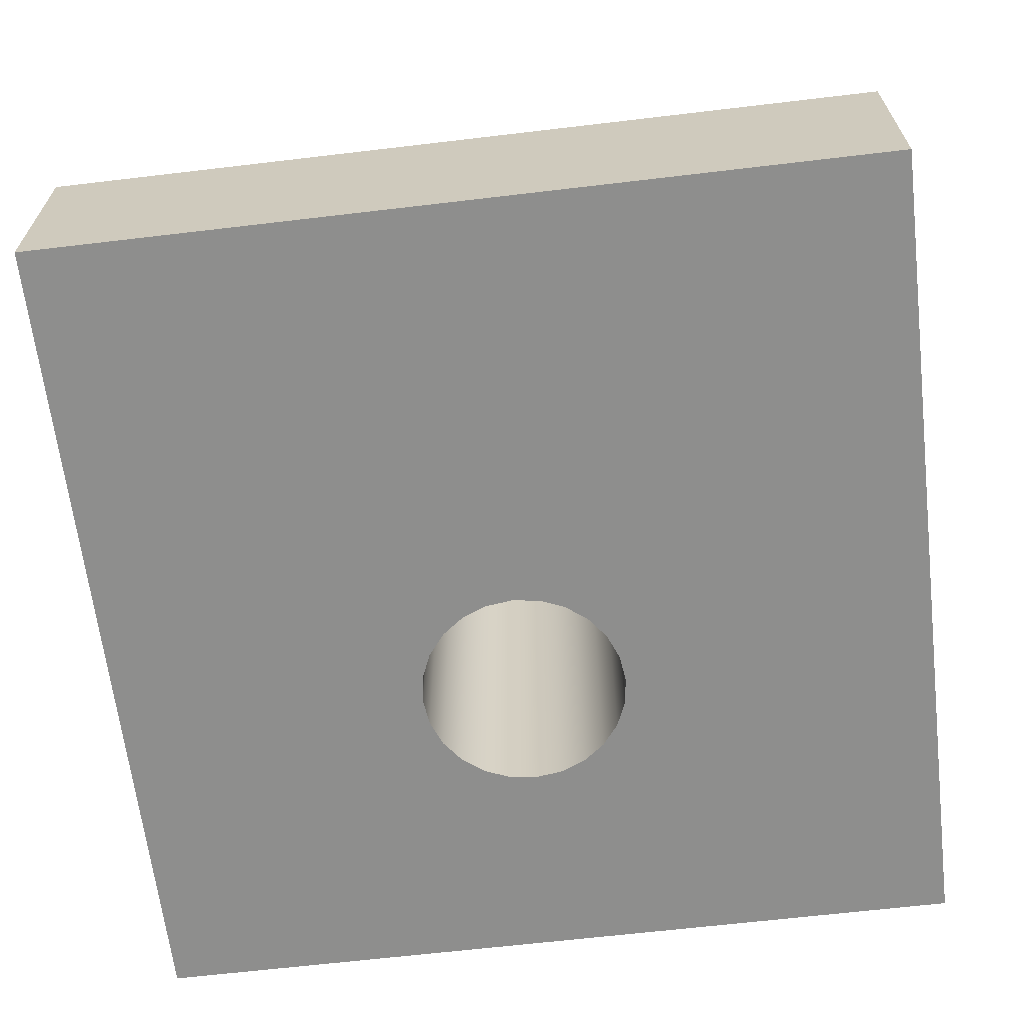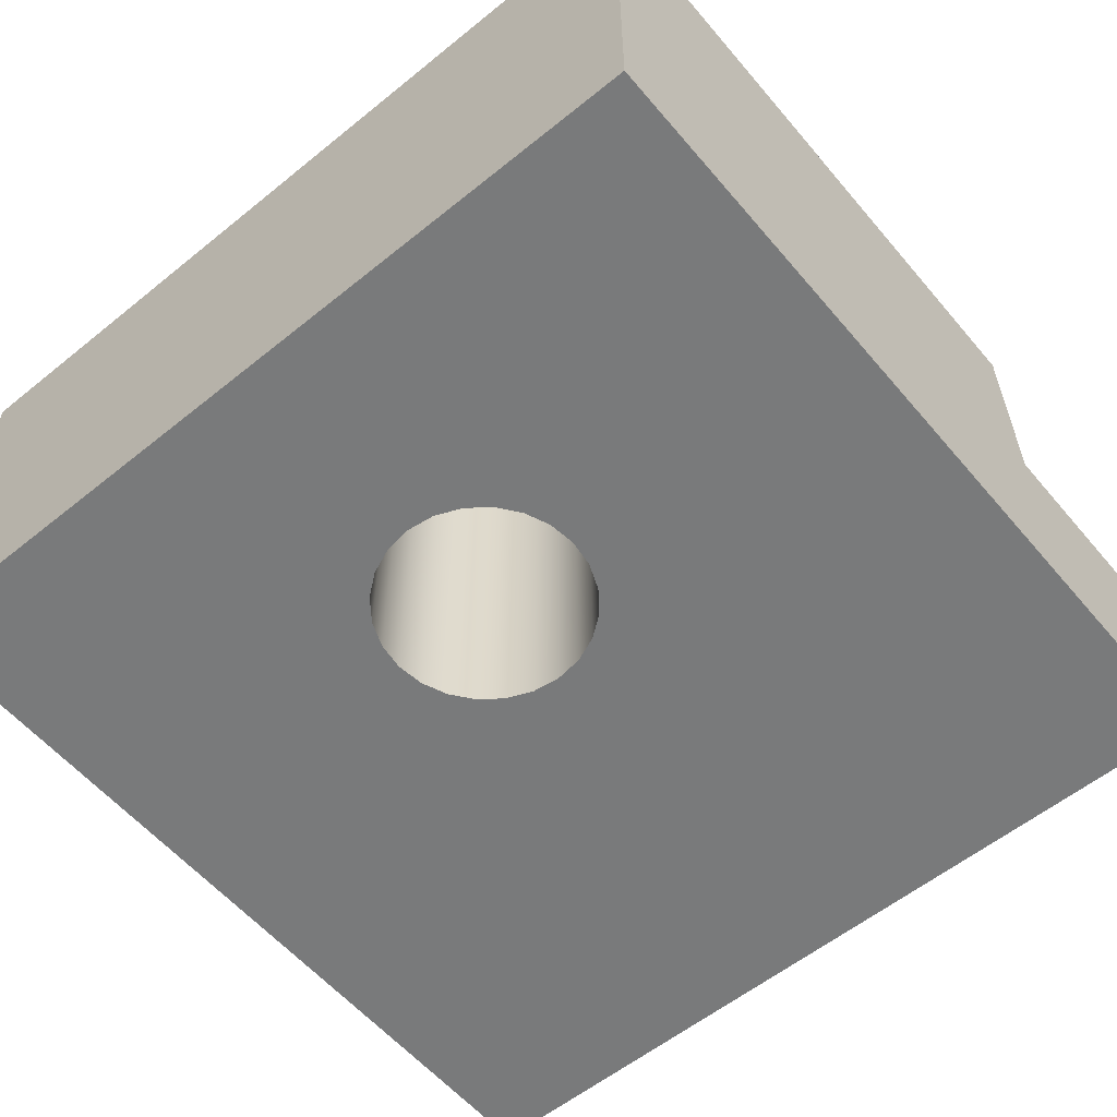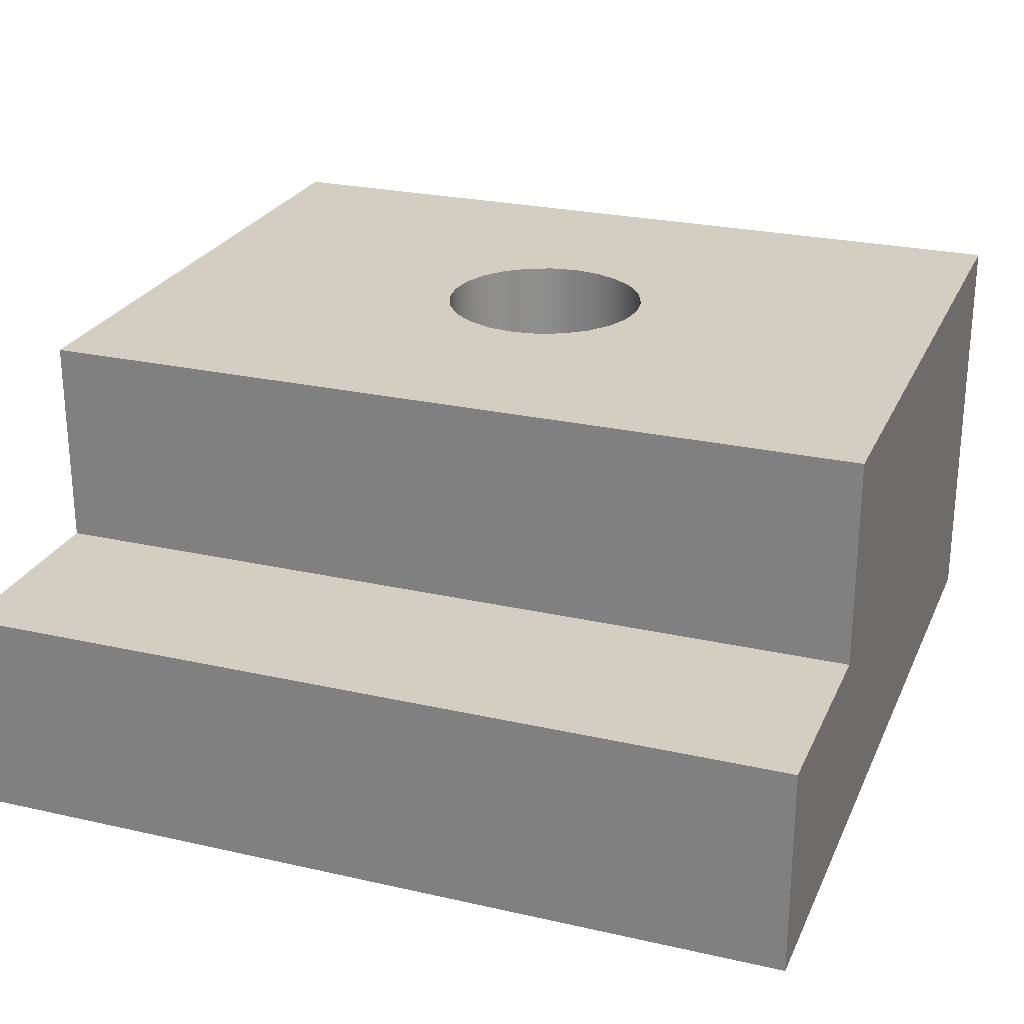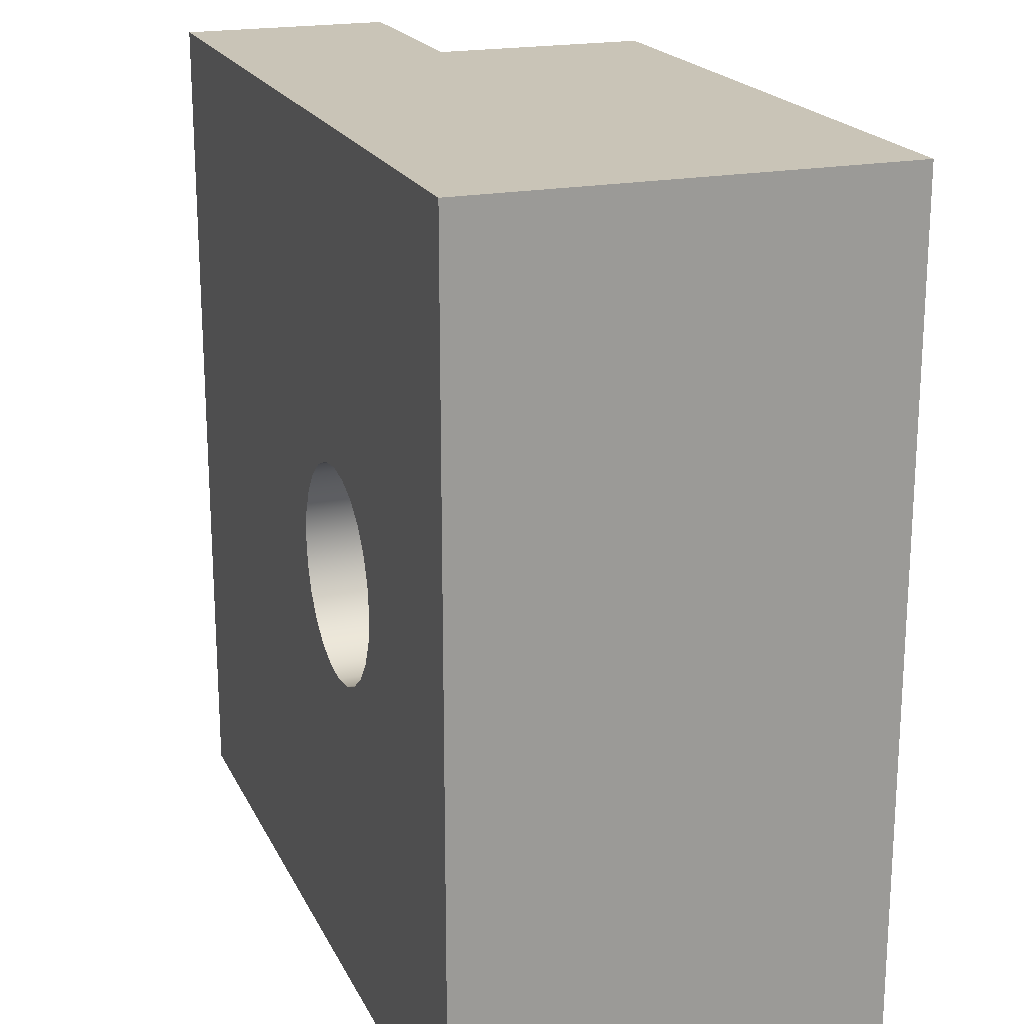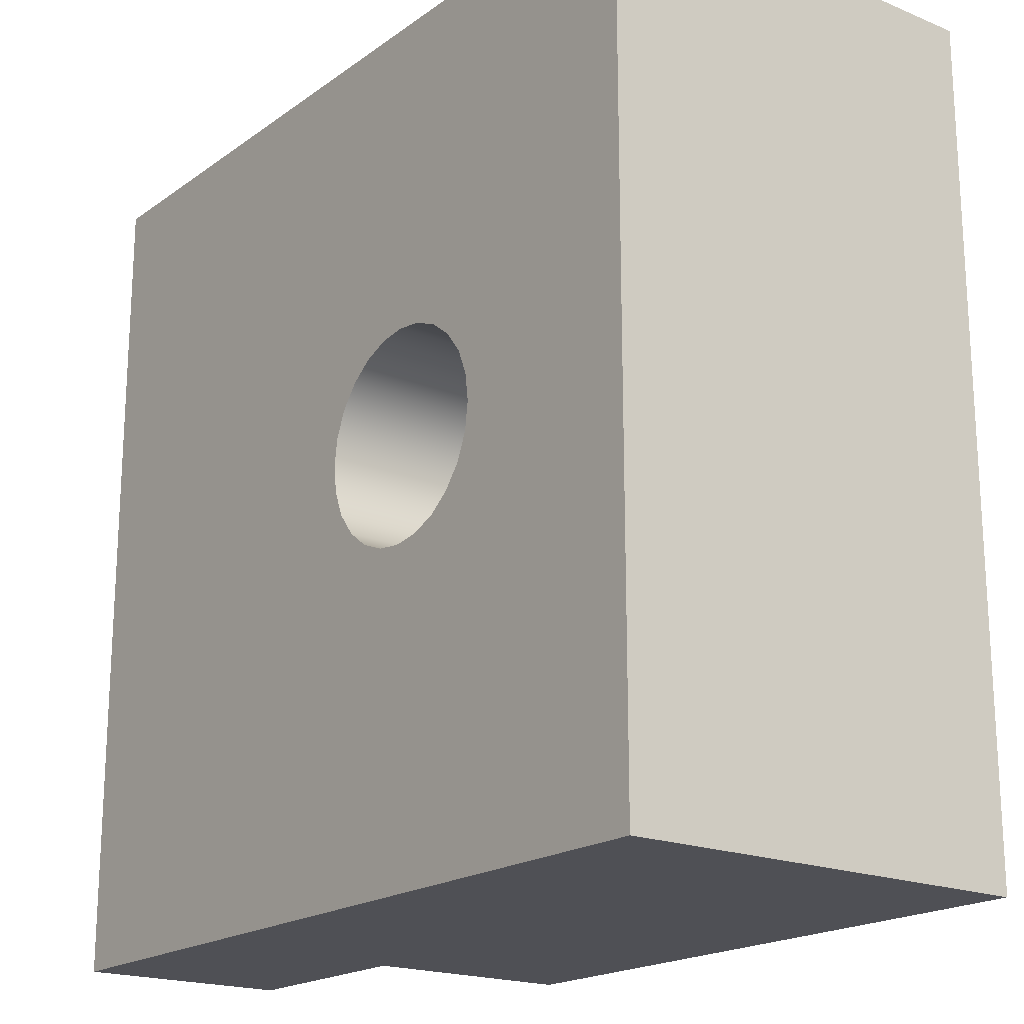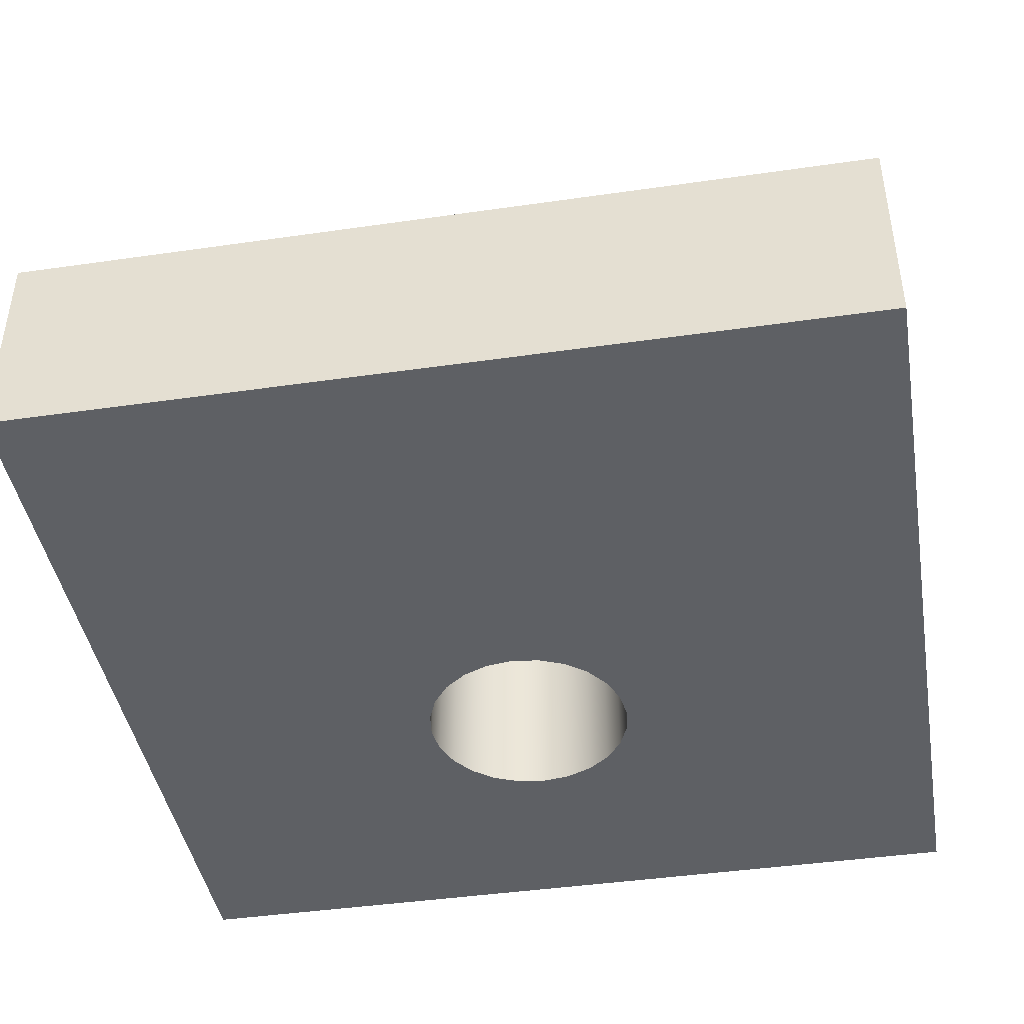
<metadata>
{"format":"obj","ext":"obj","renderer":"f3d","projection":"perspective","resolution":1024,"background":"white","views":[{"elev":-64.9,"azim":-83.2,"up":"+Y"},{"elev":-58.0,"azim":129.9,"up":"+Y"},{"elev":25.3,"azim":-69.9,"up":"+Y"},{"elev":19.9,"azim":70.2,"up":"+Z"},{"elev":-19.3,"azim":52.5,"up":"+Z"},{"elev":-43.1,"azim":-80.3,"up":"+Y"}]}
</metadata>
<code>
o top_cleat2/top_cleat/mesh32/mesh32-geometry#mesh32-geometry
v -0.4889 0.1128 -0.1789
v -0.4872 0.08536 -0.1782
v -0.4889 0.08536 -0.1789
v -0.4872 0.1128 -0.1782
v -0.4648 0.08536 -0.1574
v -0.4903 0.1128 -0.18
v -0.4648 0.1128 -0.1574
v -0.4854 0.08536 -0.178
v -0.4903 0.08536 -0.18
v -0.4854 0.1128 -0.178
v -0.5198 0.08536 -0.1574
v -0.4837 0.08536 -0.1782
v -0.4914 0.08536 -0.1814
v -0.506 0.1128 -0.1574
v -0.4837 0.1128 -0.1782
v -0.482 0.08536 -0.1789
v -0.4914 0.1128 -0.1814
v -0.506 0.0991 -0.1574
v -0.482 0.1128 -0.1789
v -0.4921 0.08536 -0.1831
v -0.4648 0.08536 -0.2123
v -0.4806 0.08536 -0.18
v -0.506 0.1128 -0.2123
v -0.4806 0.1128 -0.18
v -0.4923 0.08536 -0.1848
v -0.5198 0.0991 -0.1574
v -0.4648 0.1128 -0.2123
v -0.4786 0.08536 -0.1848
v -0.4795 0.08536 -0.1814
v -0.4921 0.1128 -0.1831
v -0.506 0.0991 -0.2123
v -0.4795 0.1128 -0.1814
v -0.4921 0.08536 -0.1866
v -0.5198 0.0991 -0.2123
v -0.4786 0.1128 -0.1848
v -0.4788 0.08536 -0.1831
v -0.4788 0.08536 -0.1866
v -0.4923 0.1128 -0.1848
v -0.4788 0.1128 -0.1831
v -0.4914 0.08536 -0.1883
v -0.5198 0.08536 -0.2123
v -0.4788 0.1128 -0.1866
v -0.4795 0.08536 -0.1883
v -0.4921 0.1128 -0.1866
v -0.4903 0.1128 -0.1897
v -0.4903 0.08536 -0.1897
v -0.4795 0.1128 -0.1883
v -0.4806 0.08536 -0.1897
v -0.4914 0.1128 -0.1883
v -0.4889 0.1128 -0.1908
v -0.4806 0.1128 -0.1897
v -0.482 0.08536 -0.1908
v -0.4872 0.1128 -0.1915
v -0.4889 0.08536 -0.1908
v -0.482 0.1128 -0.1908
v -0.4837 0.08536 -0.1915
v -0.4854 0.1128 -0.1917
v -0.4872 0.08536 -0.1915
v -0.4837 0.1128 -0.1915
v -0.4854 0.08536 -0.1917
f 1 2 3
f 2 1 4
f 3 2 1
f 4 1 2
f 5 3 2
f 2 3 5
f 3 6 1
f 1 6 3
f 1 7 4
f 4 7 1
f 4 8 2
f 2 8 4
f 5 9 3
f 3 9 5
f 5 2 8
f 8 2 5
f 6 3 9
f 9 3 6
f 6 7 1
f 1 7 6
f 4 7 10
f 10 7 4
f 8 4 10
f 10 4 8
f 11 9 5
f 5 9 11
f 5 8 12
f 12 8 5
f 13 6 9
f 9 6 13
f 6 14 7
f 7 14 6
f 10 7 15
f 15 7 10
f 10 12 8
f 8 12 10
f 9 11 13
f 13 11 9
f 7 11 5
f 5 11 7
f 5 12 16
f 16 12 5
f 6 13 17
f 17 13 6
f 17 14 6
f 6 14 17
f 18 7 14
f 14 7 18
f 15 7 19
f 19 7 15
f 12 10 15
f 15 10 12
f 13 11 20
f 20 11 13
f 11 7 18
f 18 7 11
f 21 7 5
f 5 7 21
f 15 16 12
f 12 16 15
f 5 16 22
f 22 16 5
f 20 17 13
f 13 17 20
f 14 17 23
f 23 17 14
f 23 18 14
f 14 18 23
f 19 7 24
f 24 7 19
f 16 15 19
f 19 15 16
f 20 11 25
f 25 11 20
f 26 11 18
f 18 11 26
f 7 21 27
f 27 21 7
f 5 28 21
f 21 28 5
f 19 22 16
f 16 22 19
f 5 22 29
f 29 22 5
f 17 20 30
f 30 20 17
f 23 17 30
f 30 17 23
f 18 23 31
f 31 23 18
f 24 7 32
f 32 7 24
f 22 19 24
f 24 19 22
f 11 33 25
f 25 33 11
f 25 30 20
f 20 30 25
f 34 11 26
f 26 11 34
f 18 34 26
f 26 34 18
f 21 31 27
f 27 31 21
f 27 35 7
f 7 35 27
f 5 36 28
f 28 36 5
f 37 21 28
f 28 21 37
f 22 32 29
f 29 32 22
f 5 29 36
f 36 29 5
f 23 30 38
f 38 30 23
f 27 31 23
f 23 31 27
f 34 18 31
f 31 18 34
f 32 7 39
f 39 7 32
f 32 22 24
f 24 22 32
f 11 40 33
f 33 40 11
f 33 38 25
f 25 38 33
f 30 25 38
f 38 25 30
f 11 34 41
f 41 34 11
f 21 34 31
f 31 34 21
f 27 42 35
f 35 42 27
f 39 7 35
f 35 7 39
f 36 35 28
f 28 35 36
f 43 21 37
f 37 21 43
f 28 42 37
f 37 42 28
f 39 29 32
f 32 29 39
f 29 39 36
f 36 39 29
f 44 23 38
f 38 23 44
f 23 45 27
f 27 45 23
f 11 46 40
f 40 46 11
f 40 44 33
f 33 44 40
f 38 33 44
f 44 33 38
f 34 21 41
f 41 21 34
f 41 46 11
f 11 46 41
f 27 47 42
f 42 47 27
f 42 28 35
f 35 28 42
f 35 36 39
f 39 36 35
f 48 21 43
f 43 21 48
f 37 47 43
f 43 47 37
f 47 37 42
f 42 37 47
f 49 23 44
f 44 23 49
f 45 23 49
f 49 23 45
f 27 45 50
f 50 45 27
f 46 49 40
f 40 49 46
f 44 40 49
f 49 40 44
f 46 41 21
f 21 41 46
f 27 51 47
f 47 51 27
f 52 21 48
f 48 21 52
f 43 51 48
f 48 51 43
f 51 43 47
f 47 43 51
f 49 46 45
f 45 46 49
f 46 50 45
f 45 50 46
f 27 50 53
f 53 50 27
f 46 21 54
f 54 21 46
f 27 55 51
f 51 55 27
f 56 21 52
f 52 21 56
f 51 52 48
f 48 52 51
f 50 46 54
f 54 46 50
f 54 53 50
f 50 53 54
f 27 53 57
f 57 53 27
f 54 21 58
f 58 21 54
f 27 59 55
f 55 59 27
f 52 51 55
f 55 51 52
f 60 21 56
f 56 21 60
f 55 56 52
f 52 56 55
f 53 54 58
f 58 54 53
f 58 57 53
f 53 57 58
f 27 57 59
f 59 57 27
f 58 21 60
f 60 21 58
f 56 55 59
f 59 55 56
f 59 60 56
f 56 60 59
f 57 58 60
f 60 58 57
f 60 59 57
f 57 59 60

</code>
